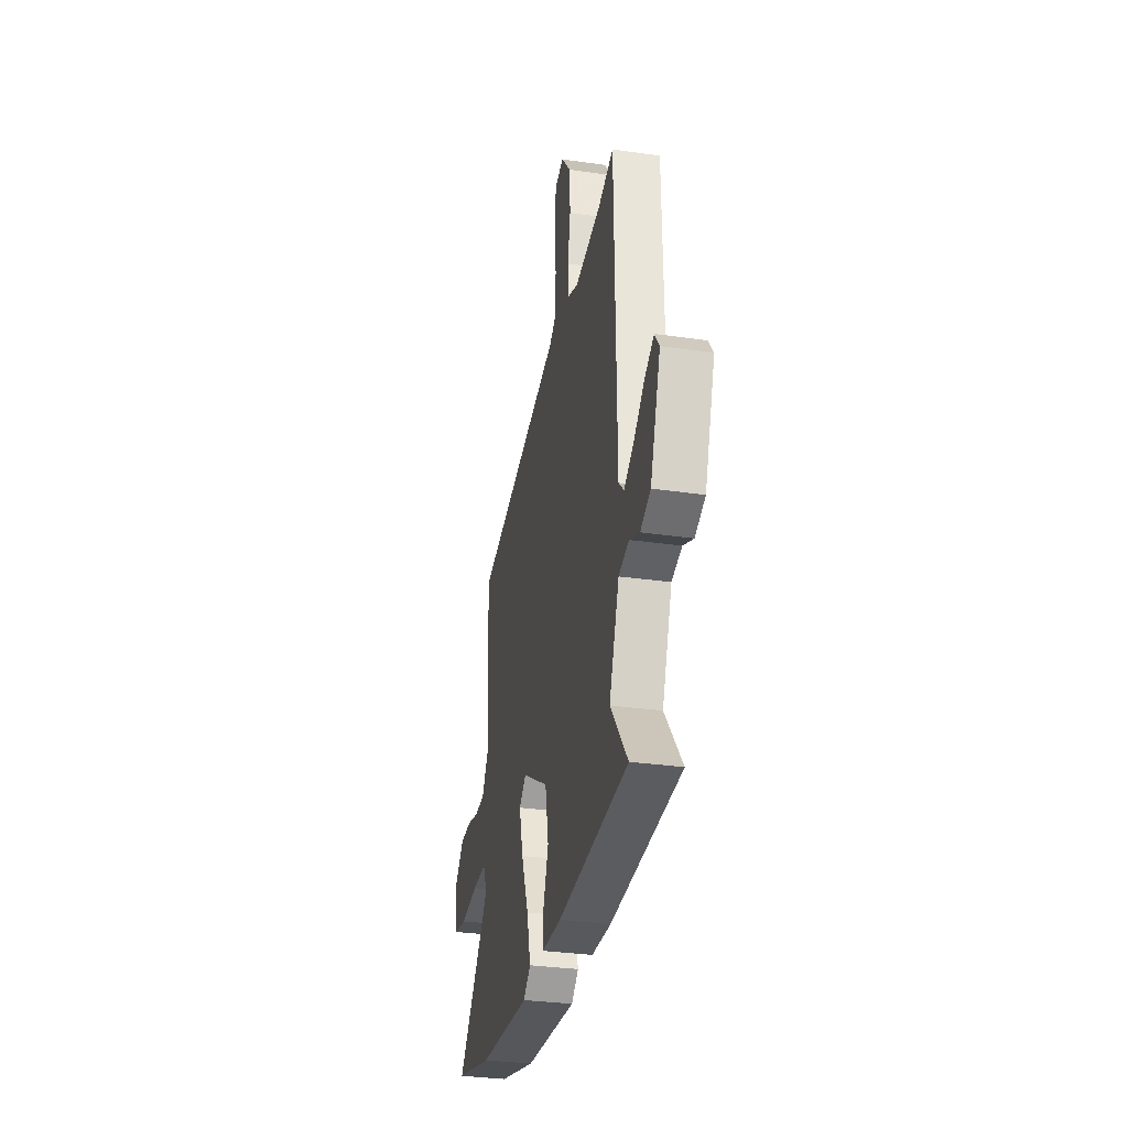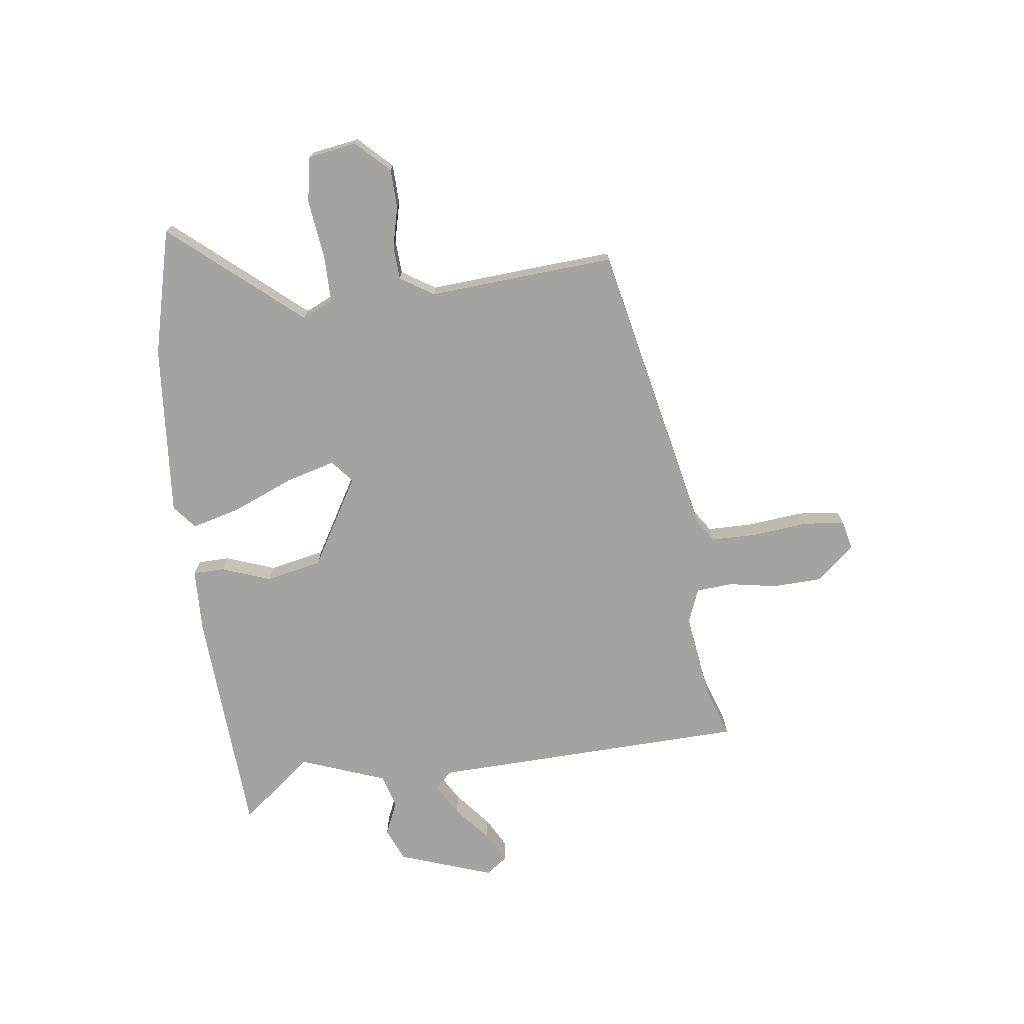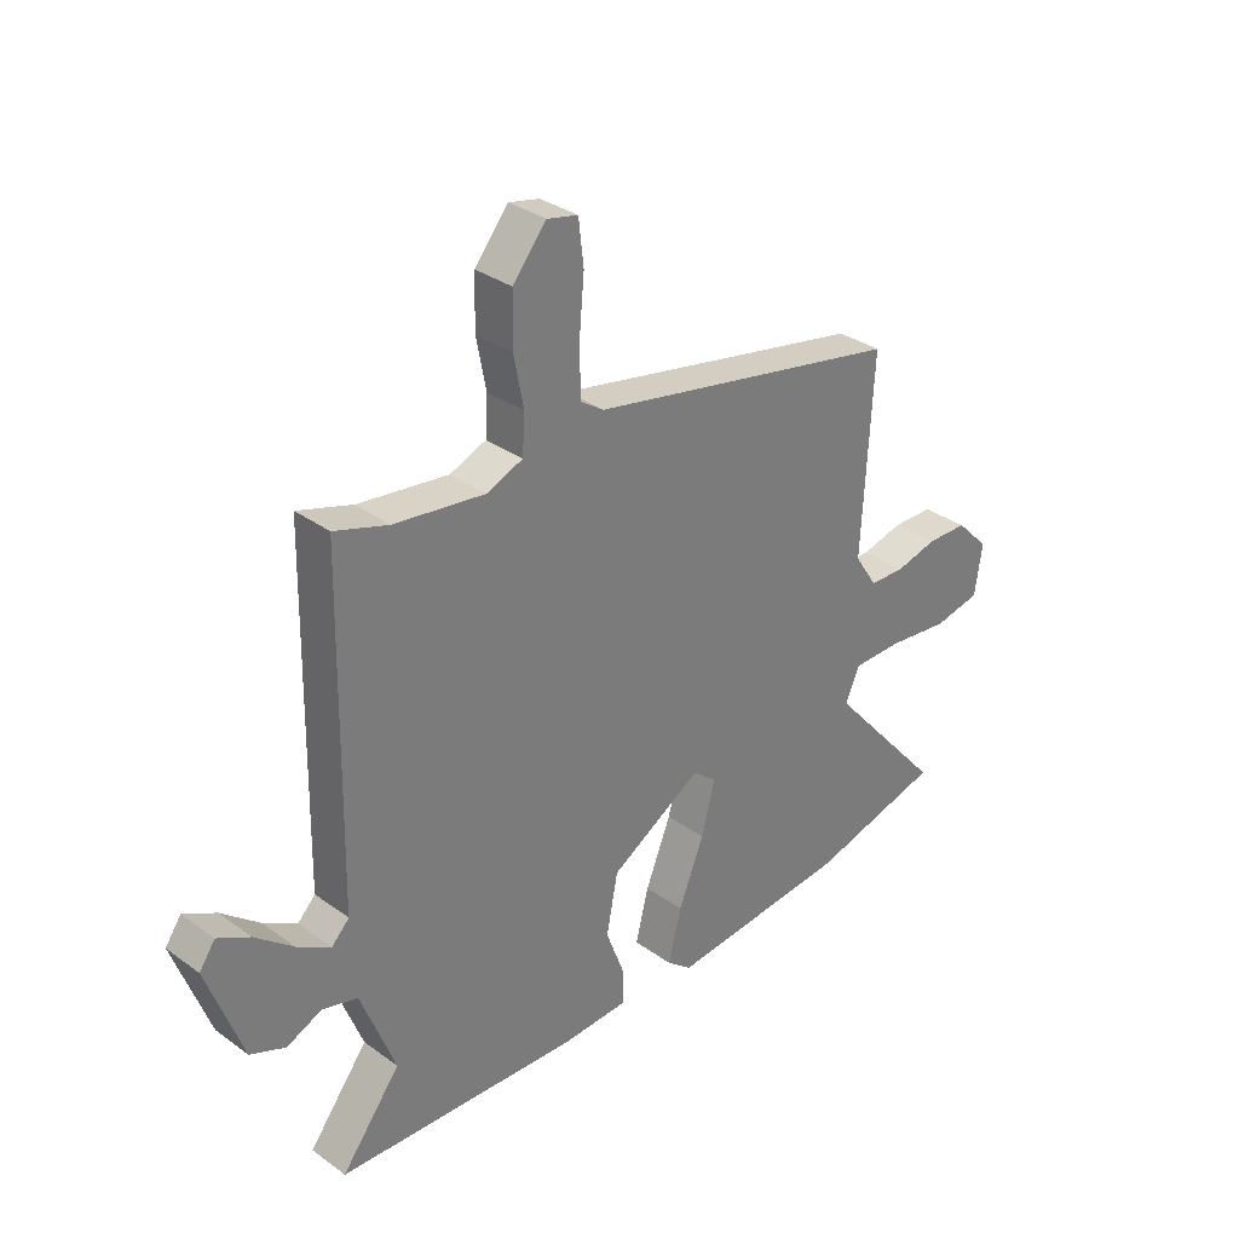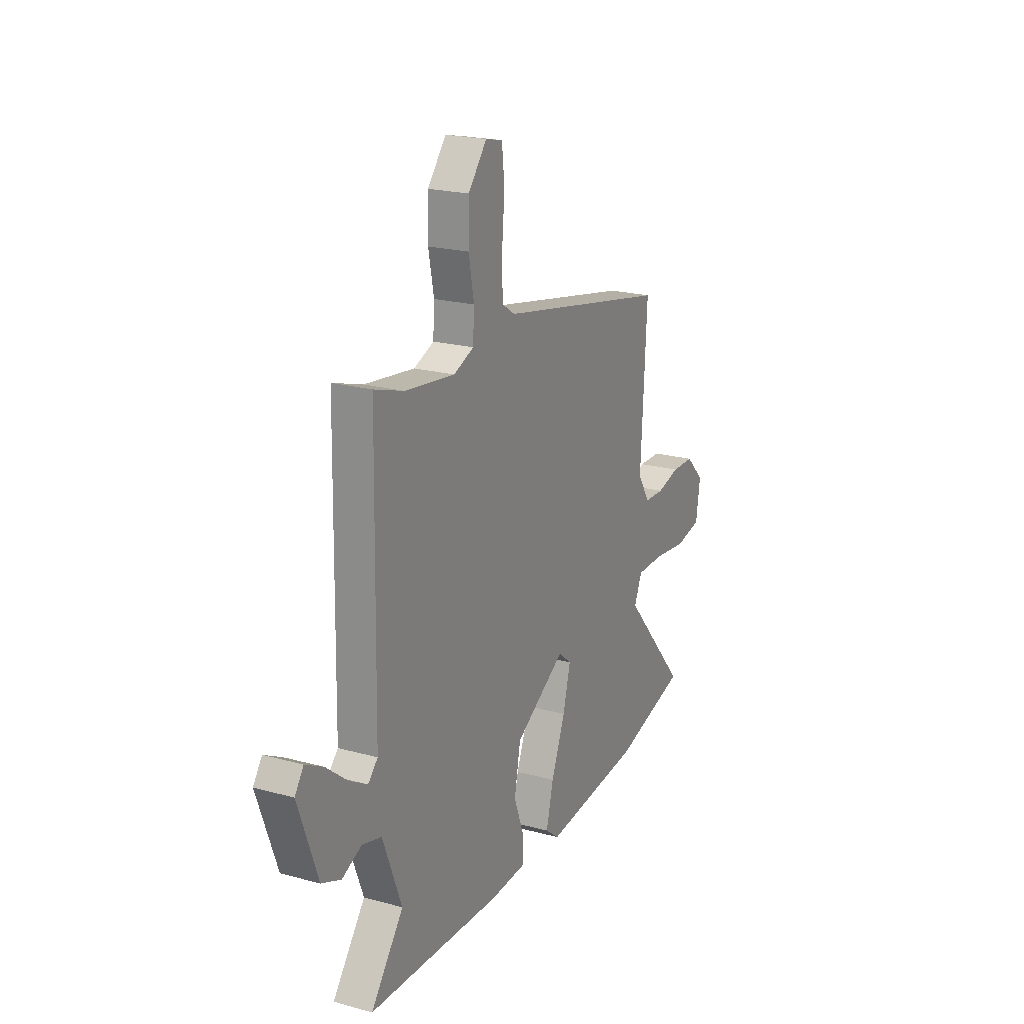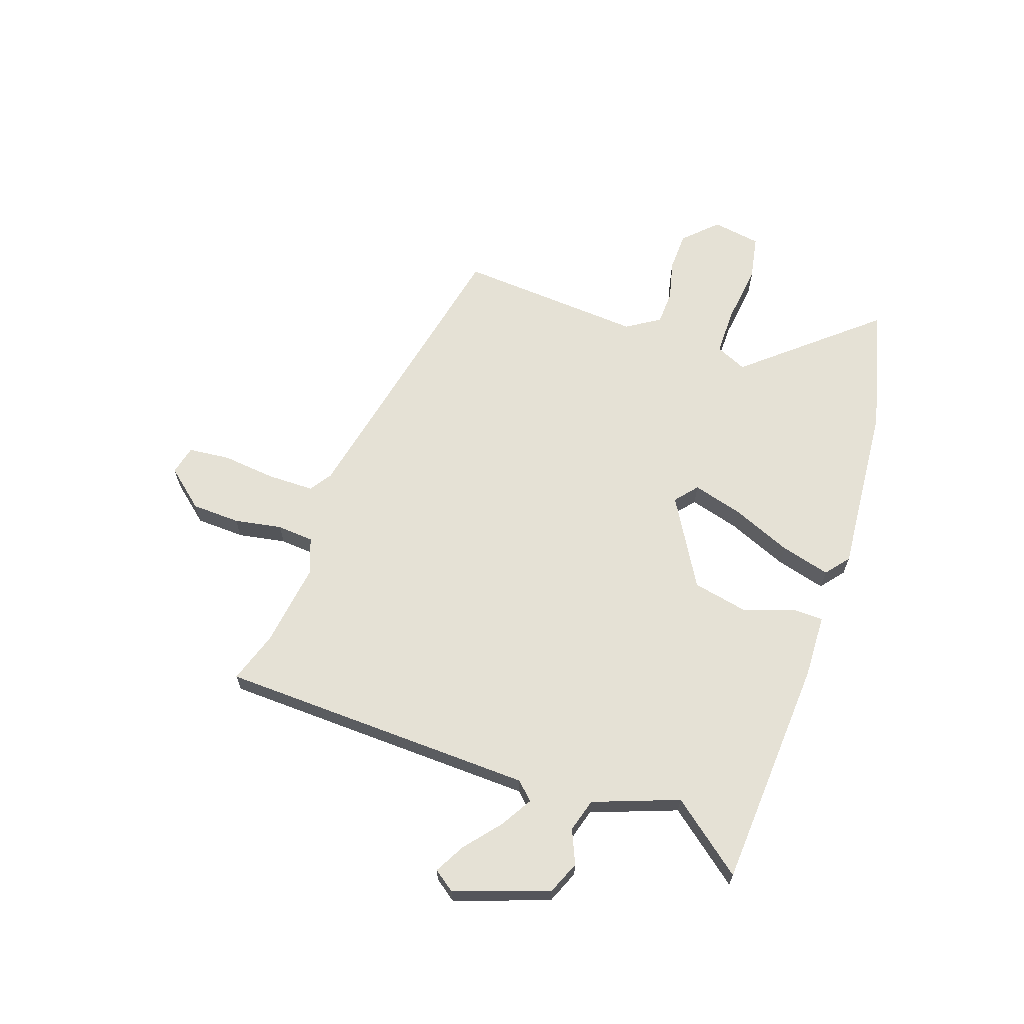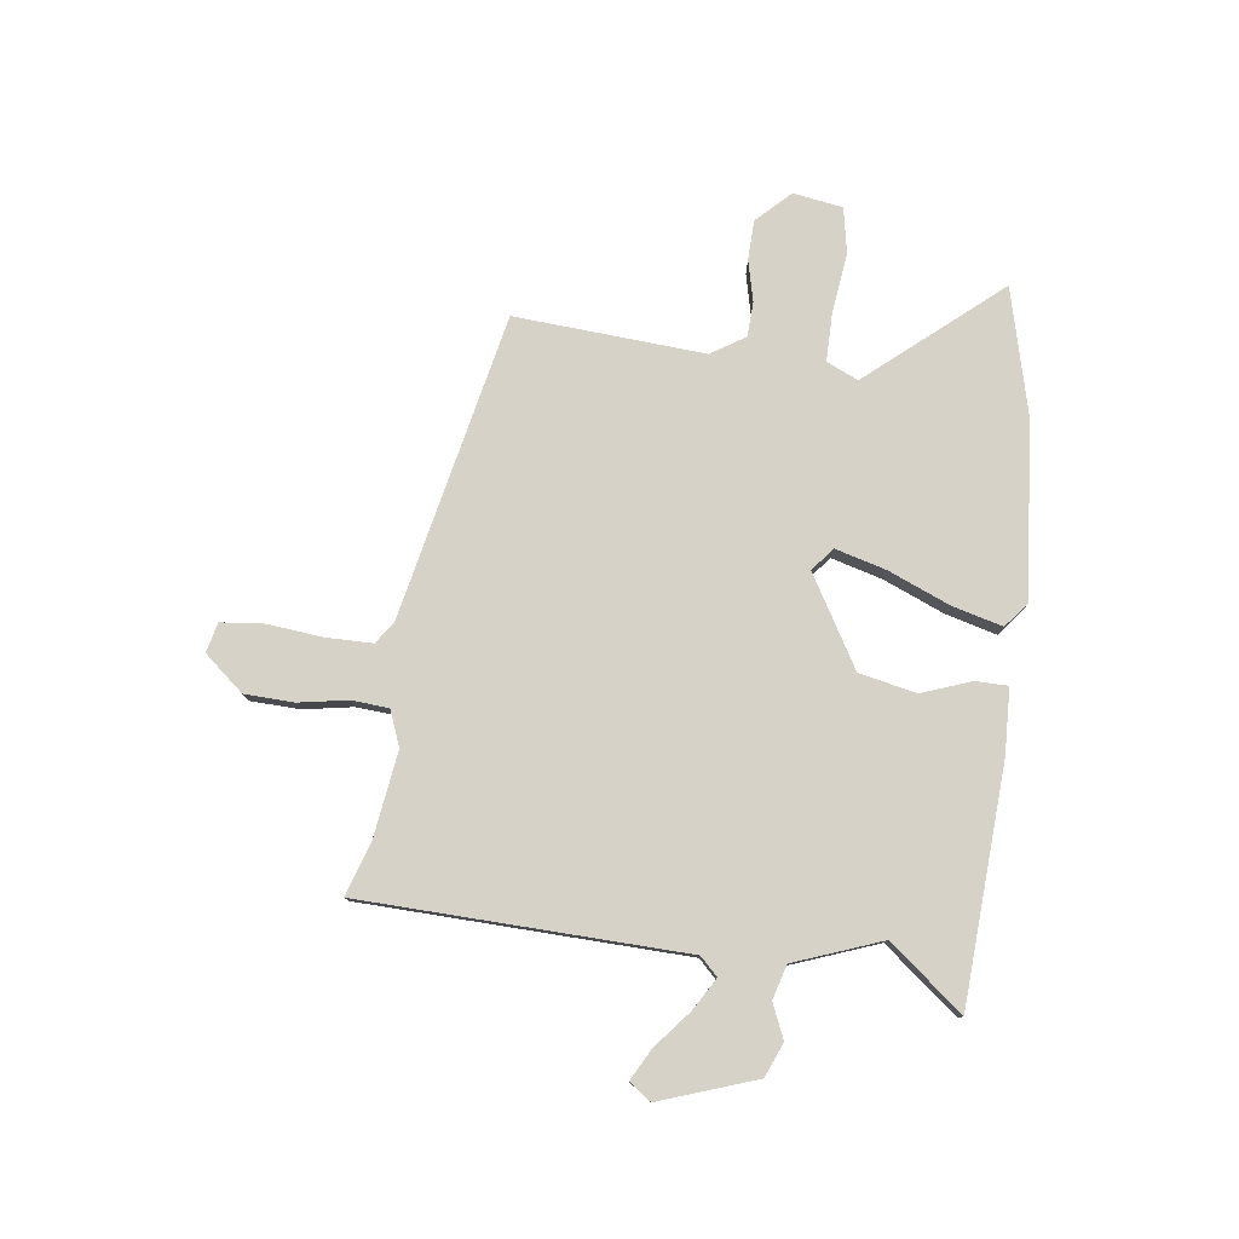
<metadata>
{"format":"obj","ext":"obj","renderer":"f3d","projection":"perspective","resolution":1024,"background":"white","views":[{"elev":-32.2,"azim":78.6,"up":"+Z"},{"elev":-72.9,"azim":-81.8,"up":"+Y"},{"elev":32.3,"azim":135.2,"up":"+Z"},{"elev":21.0,"azim":116.1,"up":"+Z"},{"elev":65.1,"azim":109.9,"up":"+Y"},{"elev":78.5,"azim":98.2,"up":"+Y"}]}
</metadata>
<code>
v 0.415 0.07 0.473
v 0.51 0.07 0.503
v 0.52 0.07 -0.083
v 0.551 0.07 -0.115
v 0.61 0.07 -0.081
v 0.677 0.07 -0.027
v 0.734 0.07 0.003
v 0.762 0.07 -0.037
v 0.699 0.07 -0.21
v 0.637 0.07 -0.235
v 0.575 0.07 -0.207
v 0.513 0.07 -0.224
v 0.452 0.07 -0.381
v 0.556 0.07 -0.516
v 0.128 0.07 -0.535
v 0.009 0.07 -0.529
v 0.009 0.07 -0.471
v 0.043 0.07 -0.381
v 0.023 0.07 -0.277
v -0.139 0.07 -0.179
v -0.181 0.07 -0.213
v -0.157 0.07 -0.305
v -0.112 0.07 -0.417
v -0.089 0.07 -0.509
v -0.133 0.07 -0.544
v -0.451 0.07 -0.513
v -0.683 0.07 -0.451
v -0.478 0.07 -0.217
v -0.503 0.07 -0.159
v -0.592 0.07 -0.158
v -0.7 0.07 -0.17
v -0.783 0.07 -0.153
v -0.796 0.07 -0.063
v -0.737 0.07 -0.004
v -0.665 0.07 -0.003
v -0.591 0.07 -0.022
v -0.528 0.07 -0.02
v -0.488 0.07 0.041
v -0.507 0.07 0.386
v 0.047 0.07 0.495
v 0.088 0.07 0.522
v 0.09 0.07 0.607
v 0.081 0.07 0.708
v 0.09 0.07 0.785
v 0.144 0.07 0.797
v 0.203 0.07 0.725
v 0.205 0.07 0.635
v 0.188 0.07 0.547
v 0.192 0.07 0.479
v 0.256 0.07 0.453
v 0.415 0 0.473
v 0.51 0 0.503
v 0.52 0 -0.083
v 0.551 0 -0.115
v 0.61 0 -0.081
v 0.677 0 -0.027
v 0.734 0 0.003
v 0.762 0 -0.037
v 0.699 0 -0.21
v 0.637 0 -0.235
v 0.575 0 -0.207
v 0.513 0 -0.224
v 0.452 0 -0.381
v 0.556 0 -0.516
v 0.128 0 -0.535
v 0.009 0 -0.529
v 0.009 0 -0.471
v 0.043 0 -0.381
v 0.023 0 -0.277
v -0.139 0 -0.179
v -0.181 0 -0.213
v -0.157 0 -0.305
v -0.112 0 -0.417
v -0.089 0 -0.509
v -0.133 0 -0.544
v -0.451 0 -0.513
v -0.683 0 -0.451
v -0.478 0 -0.217
v -0.503 0 -0.159
v -0.592 0 -0.158
v -0.7 0 -0.17
v -0.783 0 -0.153
v -0.796 0 -0.063
v -0.737 0 -0.004
v -0.665 0 -0.003
v -0.591 0 -0.022
v -0.528 0 -0.02
v -0.488 0 0.041
v -0.507 0 0.386
v 0.047 0 0.495
v 0.088 0 0.522
v 0.09 0 0.607
v 0.081 0 0.708
v 0.09 0 0.785
v 0.144 0 0.797
v 0.203 0 0.725
v 0.205 0 0.635
v 0.188 0 0.547
v 0.192 0 0.479
v 0.256 0 0.453
f 45 46 47 48
f 45 48 49
f 42 43 44 45
f 41 42 45 49
f 40 41 49
f 38 39 40 49
f 37 38 49 50
f 33 34 35 36
f 33 36 37
f 30 31 32 33
f 29 30 33 37
f 28 29 37 50
f 22 23 24 25
f 21 22 25 26
f 15 16 17 18
f 13 14 15 18
f 12 13 18 19
f 11 12 19 20
f 9 10 11
f 5 6 7 8
f 4 5 8 9
f 1 2 3
f 28 50 1 3
f 21 26 27 28
f 20 21 28
f 20 28 3
f 4 9 11 20
f 3 4 20
f 98 97 96 95
f 99 98 95
f 95 94 93 92
f 99 95 92 91
f 99 91 90
f 99 90 89 88
f 100 99 88 87
f 86 85 84 83
f 87 86 83
f 83 82 81 80
f 87 83 80 79
f 100 87 79 78
f 75 74 73 72
f 76 75 72 71
f 68 67 66 65
f 68 65 64 63
f 69 68 63 62
f 70 69 62 61
f 61 60 59
f 58 57 56 55
f 59 58 55 54
f 53 52 51
f 53 51 100 78
f 78 77 76 71
f 78 71 70
f 53 78 70
f 70 61 59 54
f 70 54 53
f 1 51 52 2
f 2 52 53 3
f 3 53 54 4
f 4 54 55 5
f 5 55 56 6
f 6 56 57 7
f 7 57 58 8
f 8 58 59 9
f 9 59 60 10
f 10 60 61 11
f 11 61 62 12
f 12 62 63 13
f 13 63 64 14
f 14 64 65 15
f 15 65 66 16
f 16 66 67 17
f 17 67 68 18
f 18 68 69 19
f 19 69 70 20
f 20 70 71 21
f 21 71 72 22
f 22 72 73 23
f 23 73 74 24
f 24 74 75 25
f 25 75 76 26
f 26 76 77 27
f 27 77 78 28
f 28 78 79 29
f 29 79 80 30
f 30 80 81 31
f 31 81 82 32
f 32 82 83 33
f 33 83 84 34
f 34 84 85 35
f 35 85 86 36
f 36 86 87 37
f 37 87 88 38
f 38 88 89 39
f 39 89 90 40
f 40 90 91 41
f 41 91 92 42
f 42 92 93 43
f 43 93 94 44
f 44 94 95 45
f 45 95 96 46
f 46 96 97 47
f 47 97 98 48
f 48 98 99 49
f 49 99 100 50
f 50 100 51 1

</code>
